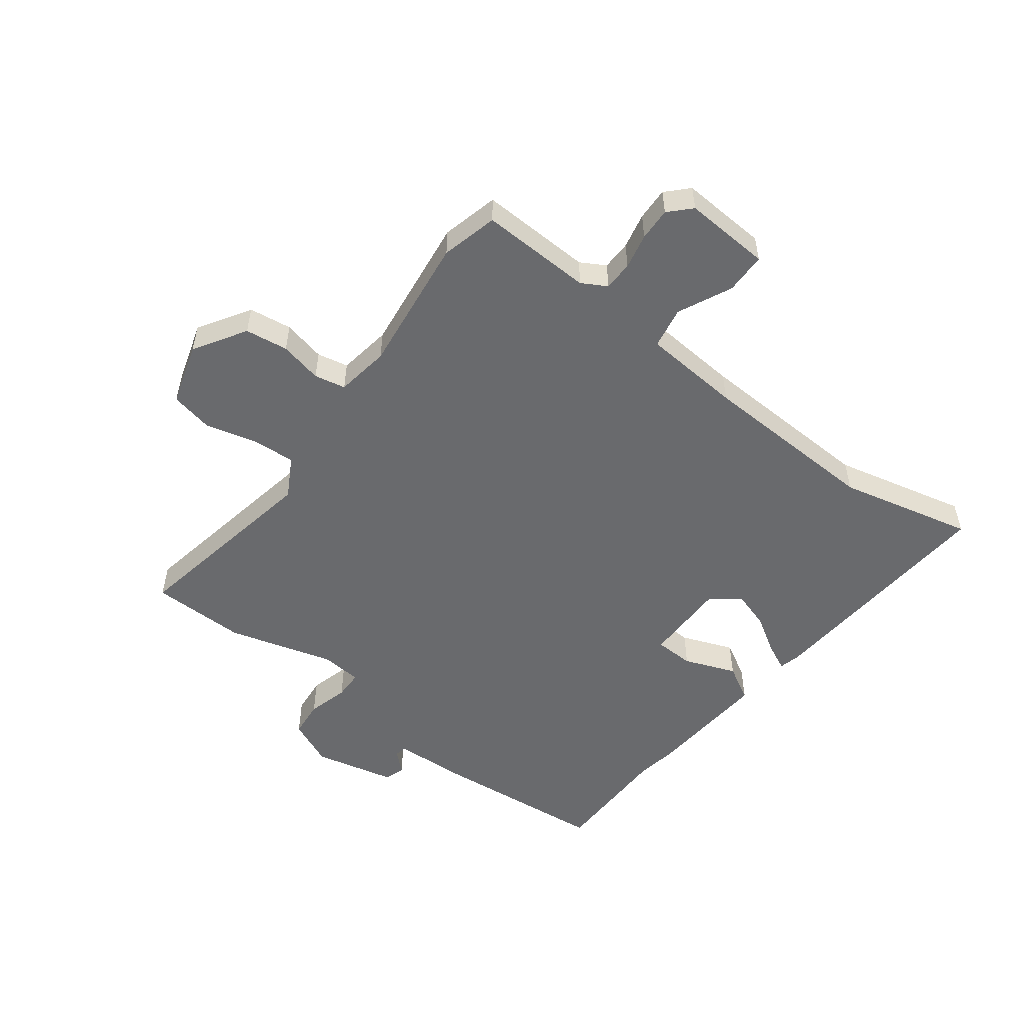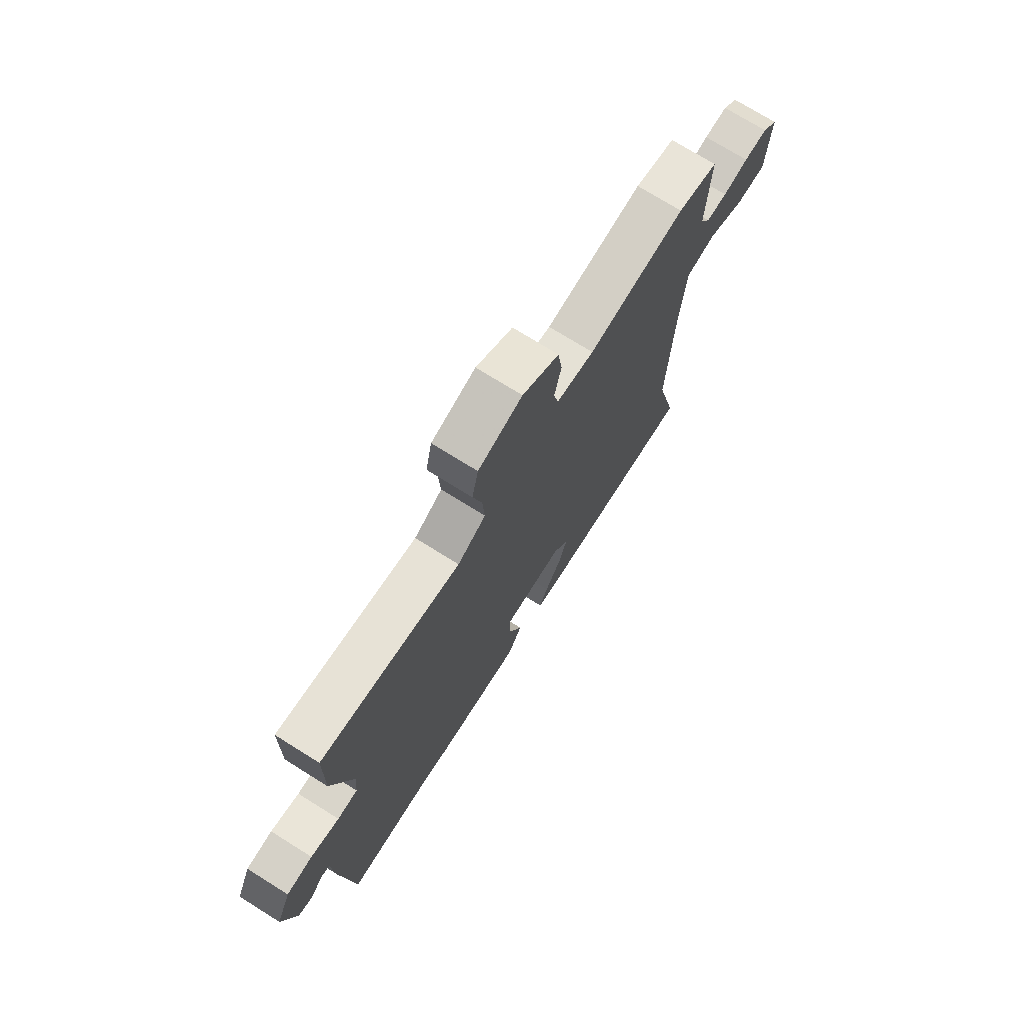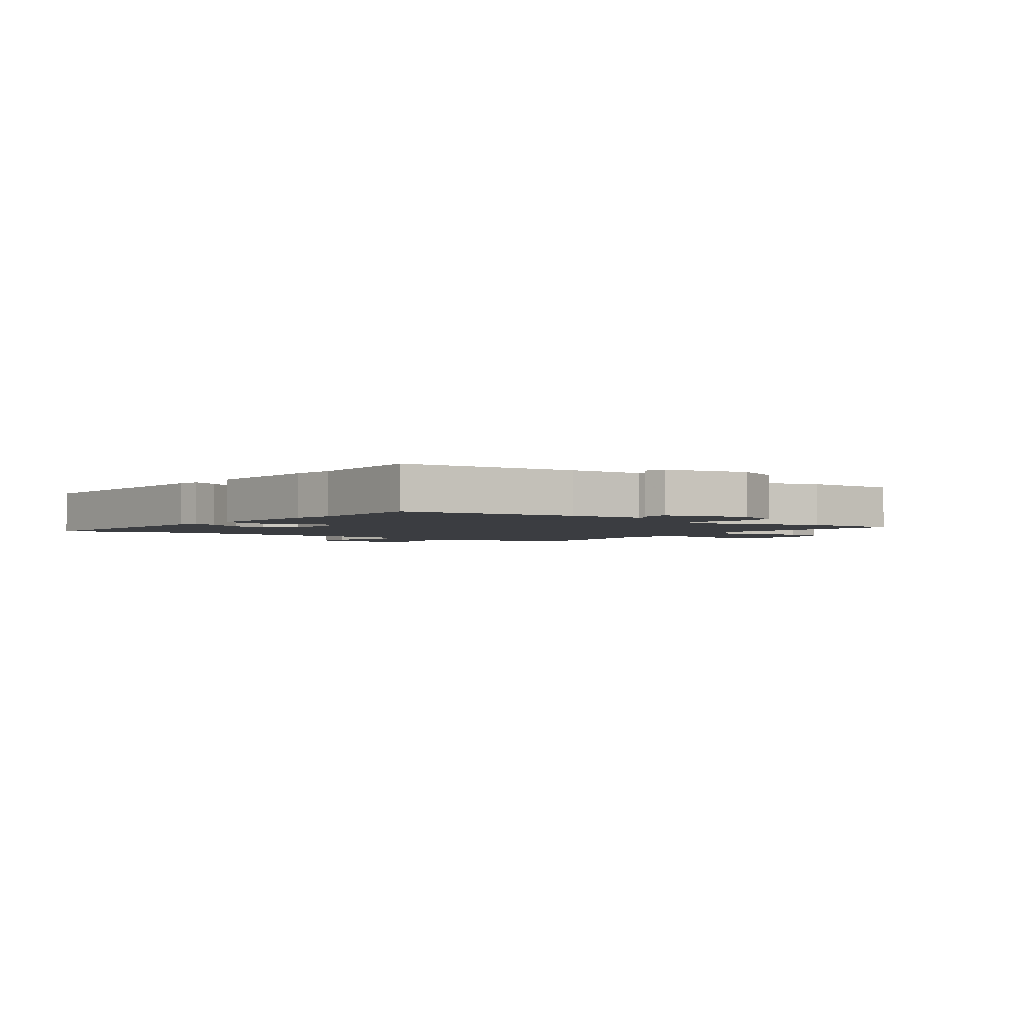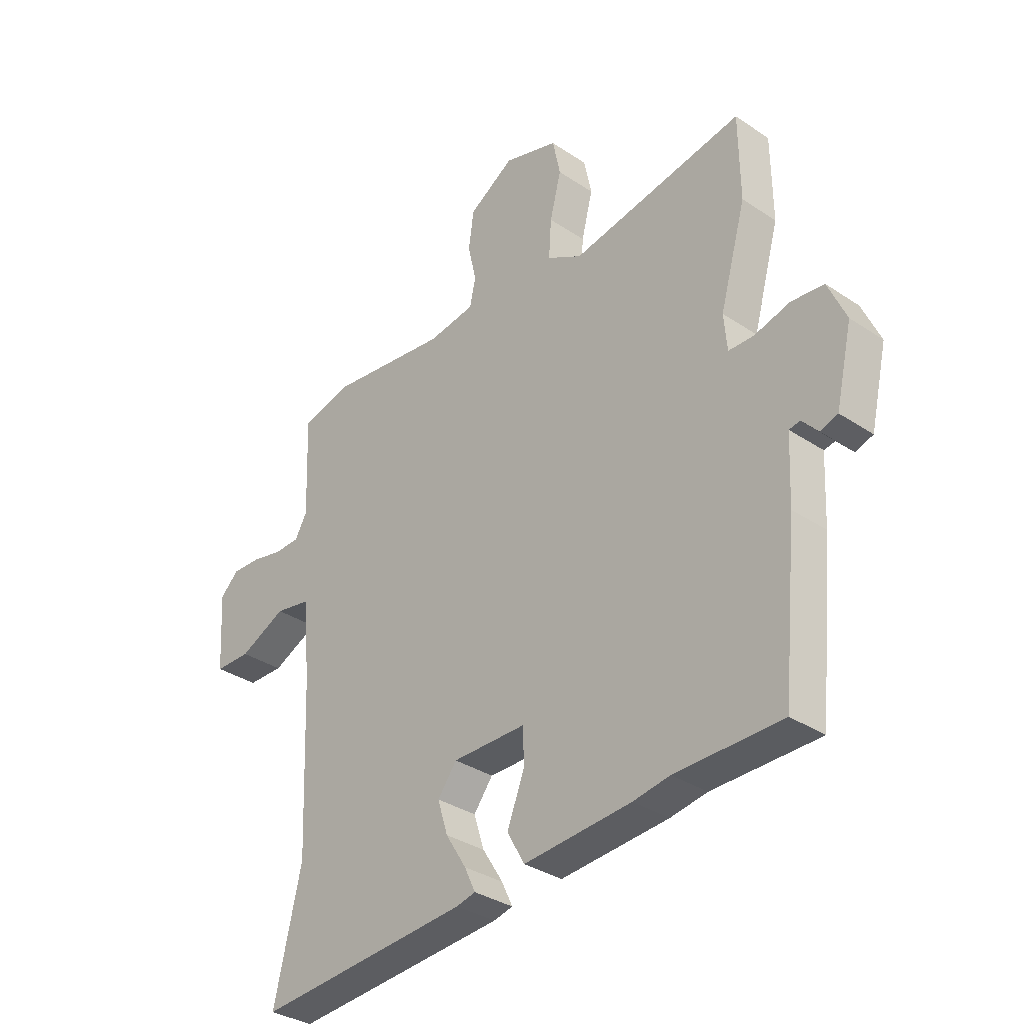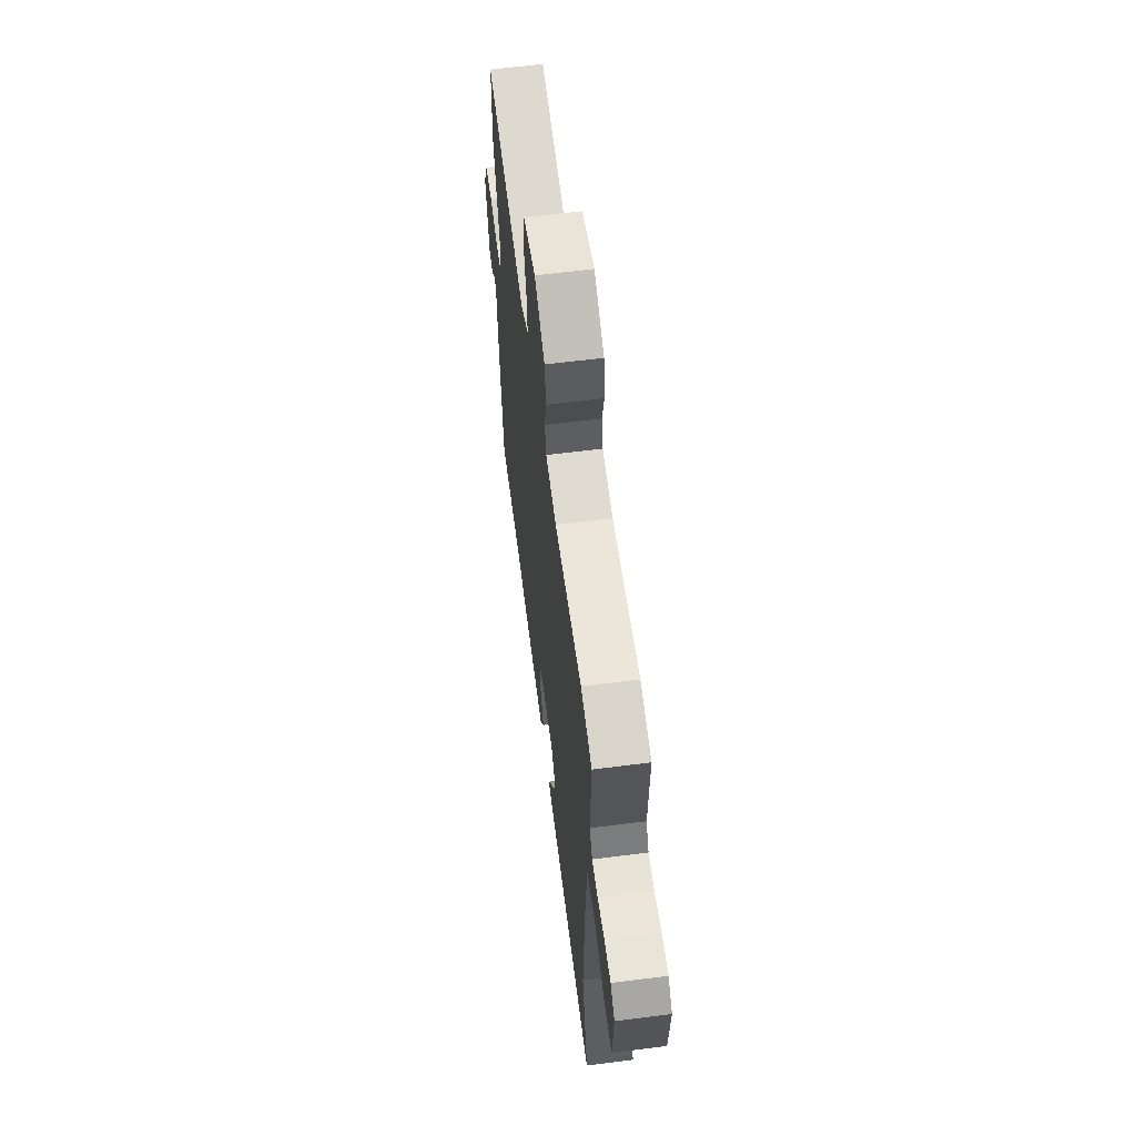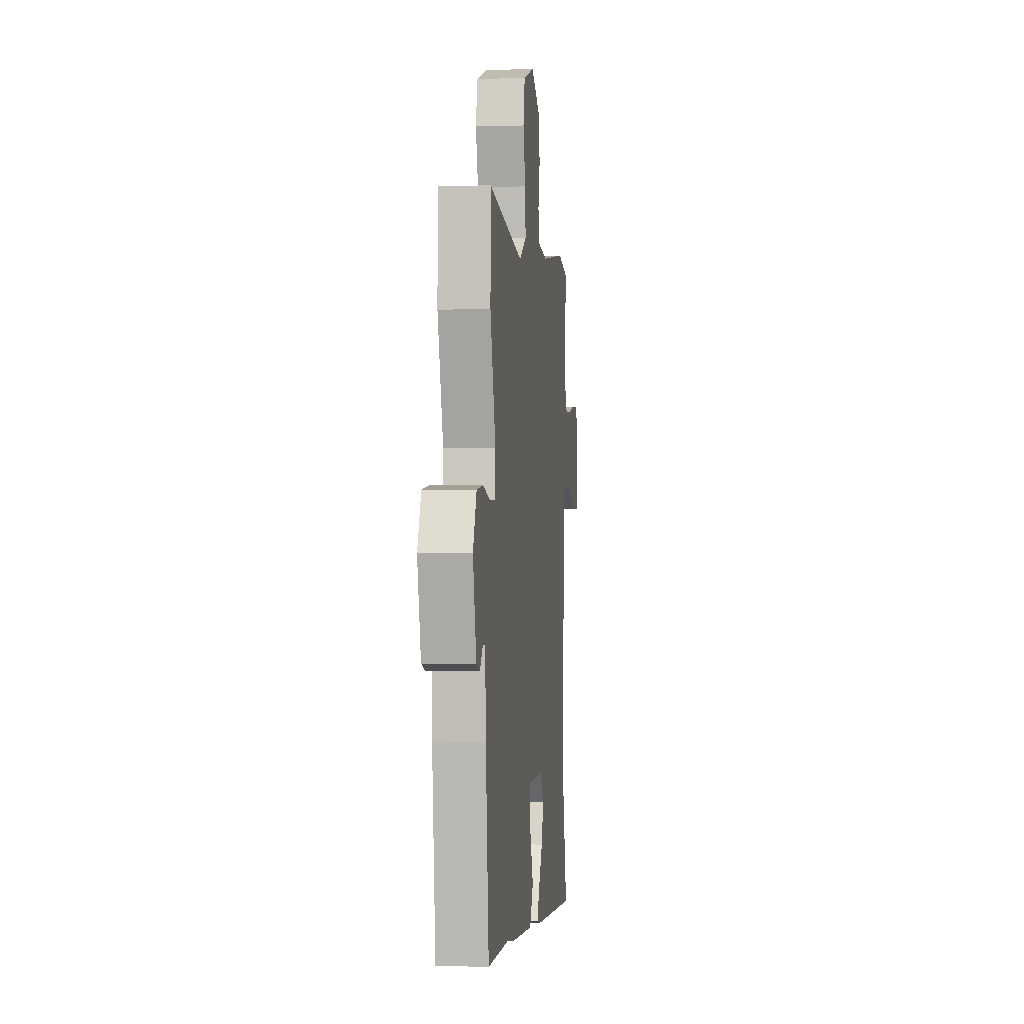
<metadata>
{"format":"obj","ext":"obj","renderer":"f3d","projection":"perspective","resolution":1024,"background":"white","views":[{"elev":-53.0,"azim":52.9,"up":"+Y"},{"elev":73.5,"azim":-58.0,"up":"+Z"},{"elev":-2.6,"azim":-125.4,"up":"+Y"},{"elev":-33.6,"azim":-132.4,"up":"+Z"},{"elev":61.7,"azim":82.6,"up":"+Z"},{"elev":-0.0,"azim":-83.2,"up":"+Z"}]}
</metadata>
<code>
v -0.314 0.07 -0.502
v -0.52 0.07 -0.5
v -0.549 0.07 -0.205
v -0.555 0.07 -0.08
v -0.576 0.07 -0.076
v -0.607 0.07 -0.11
v -0.641 0.07 -0.099
v -0.673 0.07 0.04
v -0.638 0.07 0.119
v -0.575 0.07 0.125
v -0.506 0.07 0.106
v -0.457 0.07 0.107
v -0.451 0.07 0.176
v -0.502 0.07 0.356
v -0.5 0.07 0.518
v -0.164 0.07 0.456
v -0.096 0.07 0.494
v -0.101 0.07 0.569
v -0.123 0.07 0.655
v -0.108 0.07 0.727
v -0.002 0.07 0.759
v 0.086 0.07 0.704
v 0.096 0.07 0.631
v 0.08 0.07 0.559
v 0.091 0.07 0.506
v 0.182 0.07 0.492
v 0.416 0.07 0.521
v 0.512 0.07 0.497
v 0.505 0.07 0.307
v 0.529 0.07 0.265
v 0.579 0.07 0.264
v 0.639 0.07 0.277
v 0.695 0.07 0.279
v 0.731 0.07 0.244
v 0.722 0.07 0.097
v 0.652 0.07 0.096
v 0.561 0.07 0.139
v 0.49 0.07 0.126
v 0.477 0.07 -0.042
v 0.465 0.07 -0.349
v 0.518 0.07 -0.577
v 0.104 0.07 -0.546
v 0.067 0.07 -0.537
v 0.088 0.07 -0.492
v 0.128 0.07 -0.428
v 0.148 0.07 -0.364
v 0.111 0.07 -0.315
v -0.032 0.07 -0.315
v -0.034 0.07 -0.382
v 0 0.07 -0.47
v -0.034 0.07 -0.53
v -0.243 0.07 -0.514
v -0.314 0 -0.502
v -0.52 0 -0.5
v -0.549 0 -0.205
v -0.555 0 -0.08
v -0.576 0 -0.076
v -0.607 0 -0.11
v -0.641 0 -0.099
v -0.673 0 0.04
v -0.638 0 0.119
v -0.575 0 0.125
v -0.506 0 0.106
v -0.457 0 0.107
v -0.451 0 0.176
v -0.502 0 0.356
v -0.5 0 0.518
v -0.164 0 0.456
v -0.096 0 0.494
v -0.101 0 0.569
v -0.123 0 0.655
v -0.108 0 0.727
v -0.002 0 0.759
v 0.086 0 0.704
v 0.096 0 0.631
v 0.08 0 0.559
v 0.091 0 0.506
v 0.182 0 0.492
v 0.416 0 0.521
v 0.512 0 0.497
v 0.505 0 0.307
v 0.529 0 0.265
v 0.579 0 0.264
v 0.639 0 0.277
v 0.695 0 0.279
v 0.731 0 0.244
v 0.722 0 0.097
v 0.652 0 0.096
v 0.561 0 0.139
v 0.49 0 0.126
v 0.477 0 -0.042
v 0.465 0 -0.349
v 0.518 0 -0.577
v 0.104 0 -0.546
v 0.067 0 -0.537
v 0.088 0 -0.492
v 0.128 0 -0.428
v 0.148 0 -0.364
v 0.111 0 -0.315
v -0.032 0 -0.315
v -0.034 0 -0.382
v 0 0 -0.47
v -0.034 0 -0.53
v -0.243 0 -0.514
f 49 50 51 52
f 48 49 52 1
f 42 43 44 45
f 40 41 42 45
f 39 40 45 46
f 38 39 46 47
f 34 35 36 37
f 34 37 38
f 31 32 33 34
f 30 31 34 38
f 29 30 38 47
f 26 27 28 29
f 25 26 29 47
f 21 22 23 24
f 18 19 20 21
f 17 18 21 24
f 16 17 24 25
f 13 14 15 16
f 12 13 16 25
f 8 9 10 11
f 8 11 12
f 5 6 7 8
f 4 5 8 12
f 48 1 2 3
f 12 25 47 48
f 3 4 12 48
f 104 103 102 101
f 53 104 101 100
f 97 96 95 94
f 97 94 93 92
f 98 97 92 91
f 99 98 91 90
f 89 88 87 86
f 90 89 86
f 86 85 84 83
f 90 86 83 82
f 99 90 82 81
f 81 80 79 78
f 99 81 78 77
f 76 75 74 73
f 73 72 71 70
f 76 73 70 69
f 77 76 69 68
f 68 67 66 65
f 77 68 65 64
f 63 62 61 60
f 64 63 60
f 60 59 58 57
f 64 60 57 56
f 55 54 53 100
f 100 99 77 64
f 100 64 56 55
f 1 53 54 2
f 2 54 55 3
f 3 55 56 4
f 4 56 57 5
f 5 57 58 6
f 6 58 59 7
f 7 59 60 8
f 8 60 61 9
f 9 61 62 10
f 10 62 63 11
f 11 63 64 12
f 12 64 65 13
f 13 65 66 14
f 14 66 67 15
f 15 67 68 16
f 16 68 69 17
f 17 69 70 18
f 18 70 71 19
f 19 71 72 20
f 20 72 73 21
f 21 73 74 22
f 22 74 75 23
f 23 75 76 24
f 24 76 77 25
f 25 77 78 26
f 26 78 79 27
f 27 79 80 28
f 28 80 81 29
f 29 81 82 30
f 30 82 83 31
f 31 83 84 32
f 32 84 85 33
f 33 85 86 34
f 34 86 87 35
f 35 87 88 36
f 36 88 89 37
f 37 89 90 38
f 38 90 91 39
f 39 91 92 40
f 40 92 93 41
f 41 93 94 42
f 42 94 95 43
f 43 95 96 44
f 44 96 97 45
f 45 97 98 46
f 46 98 99 47
f 47 99 100 48
f 48 100 101 49
f 49 101 102 50
f 50 102 103 51
f 51 103 104 52
f 52 104 53 1

</code>
